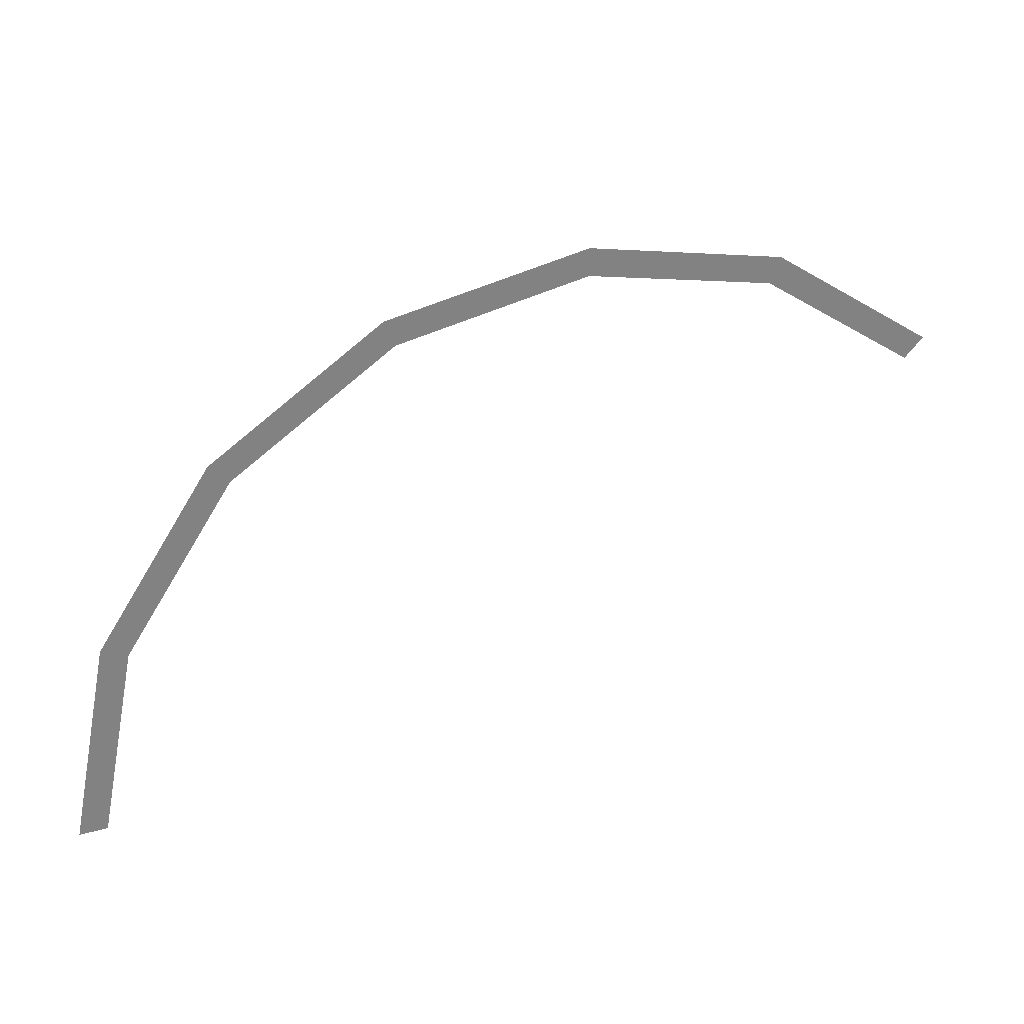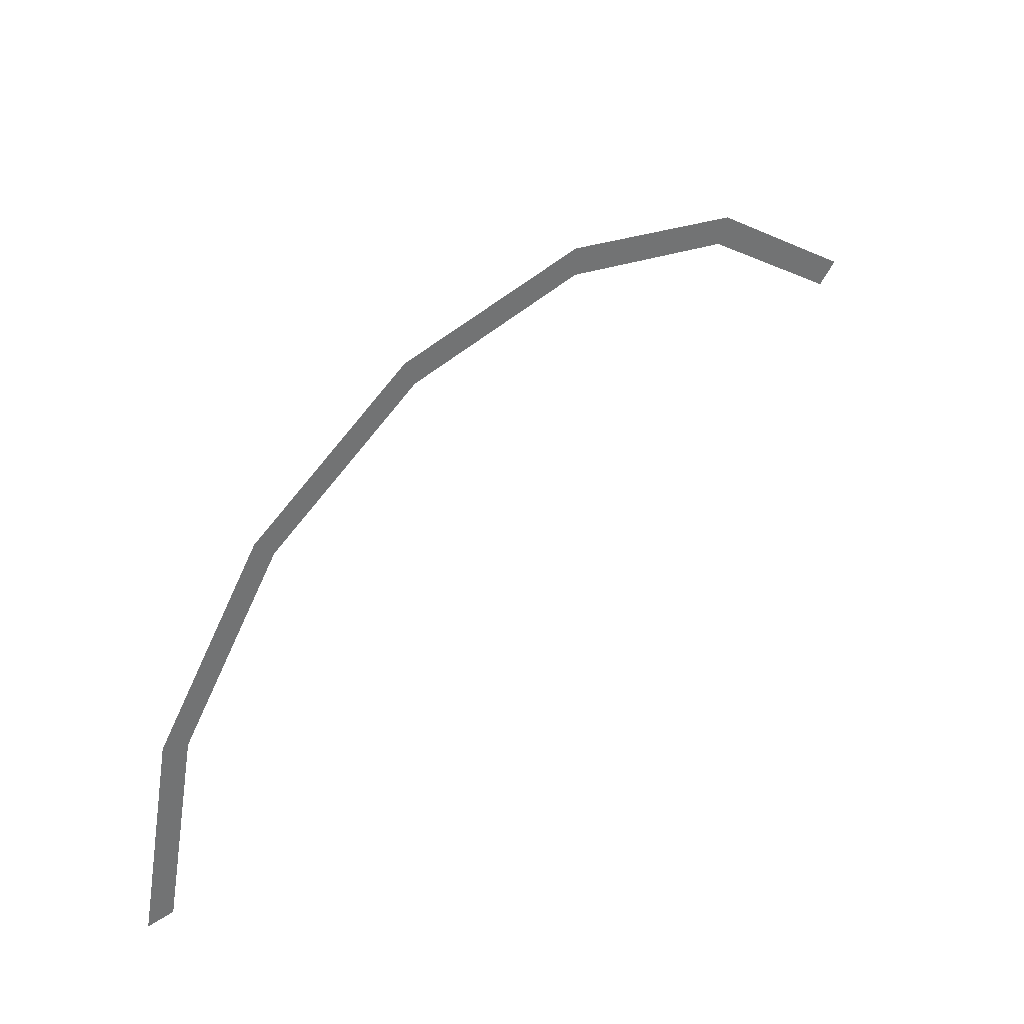
<metadata>
{"format":"obj","ext":"obj","renderer":"f3d","projection":"perspective","resolution":1024,"background":"white","views":[{"elev":29.7,"azim":158.2,"up":"+Z"},{"elev":36.8,"azim":139.1,"up":"+Z"}]}
</metadata>
<code>
v 0.95 0 0
v 0.8777 0 0.3636
v 0.8315 0 0.3444
v 0.9 0 0
v 0.8777 0 0.3636
v 0.6717 0 0.6717
v 0.6364 0 0.6364
v 0.8315 0 0.3444
v 0.6717 0 0.6717
v 0.3636 0 0.8777
v 0.3444 0 0.8315
v 0.6364 0 0.6364
v 0.3636 0 0.8777
v 0 0 0.95
v 0 0 0.9
v 0.3444 0 0.8315
v 0 0 0.95
v -0.3636 0 0.8777
v -0.3444 0 0.8315
v 0 0 0.9
v -0.3636 0 0.8777
v -0.6717 0 0.6717
v -0.6364 0 0.6364
v -0.3444 0 0.8315
g mesh1058
f 1 2 3
f 3 4 1
f 5 6 7
f 7 8 5
f 9 10 11
f 11 12 9
f 13 14 15
f 15 16 13
f 17 18 19
f 19 20 17
f 21 22 23
f 23 24 21

</code>
